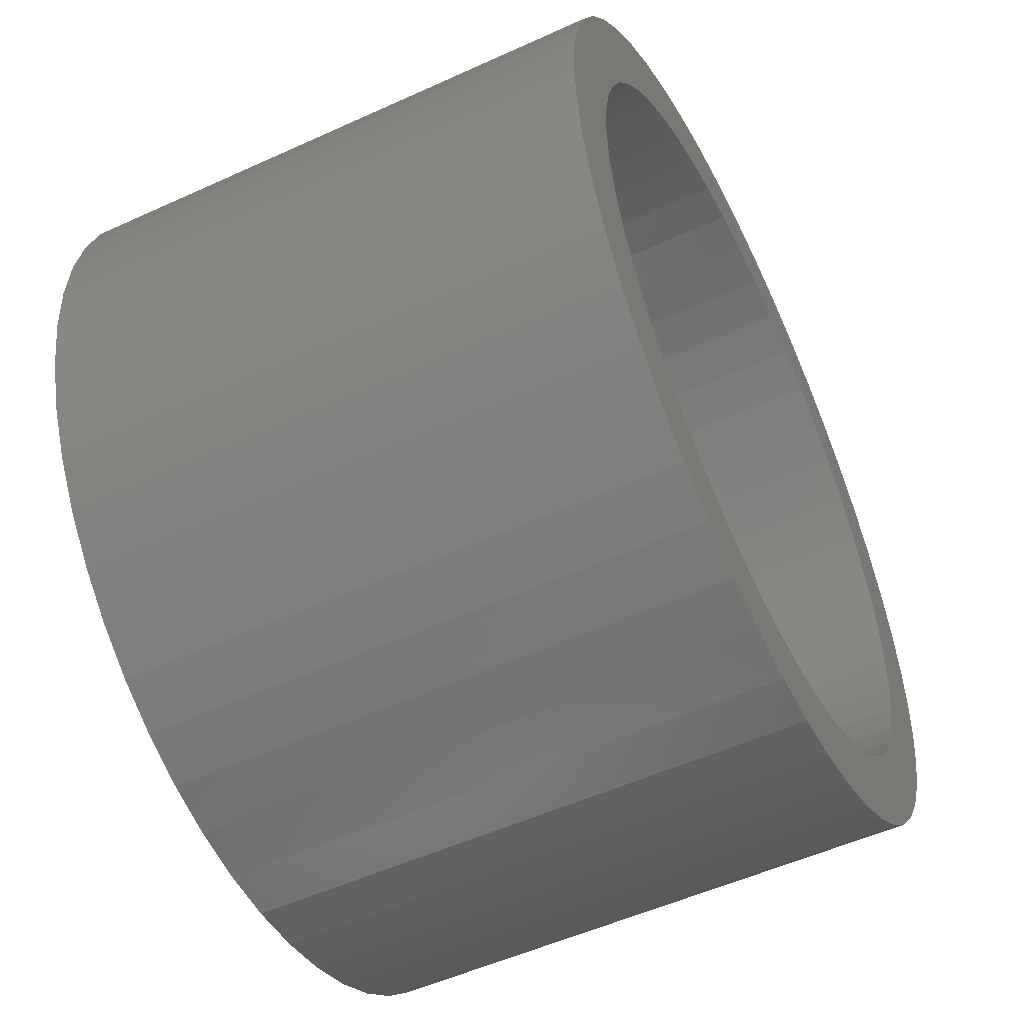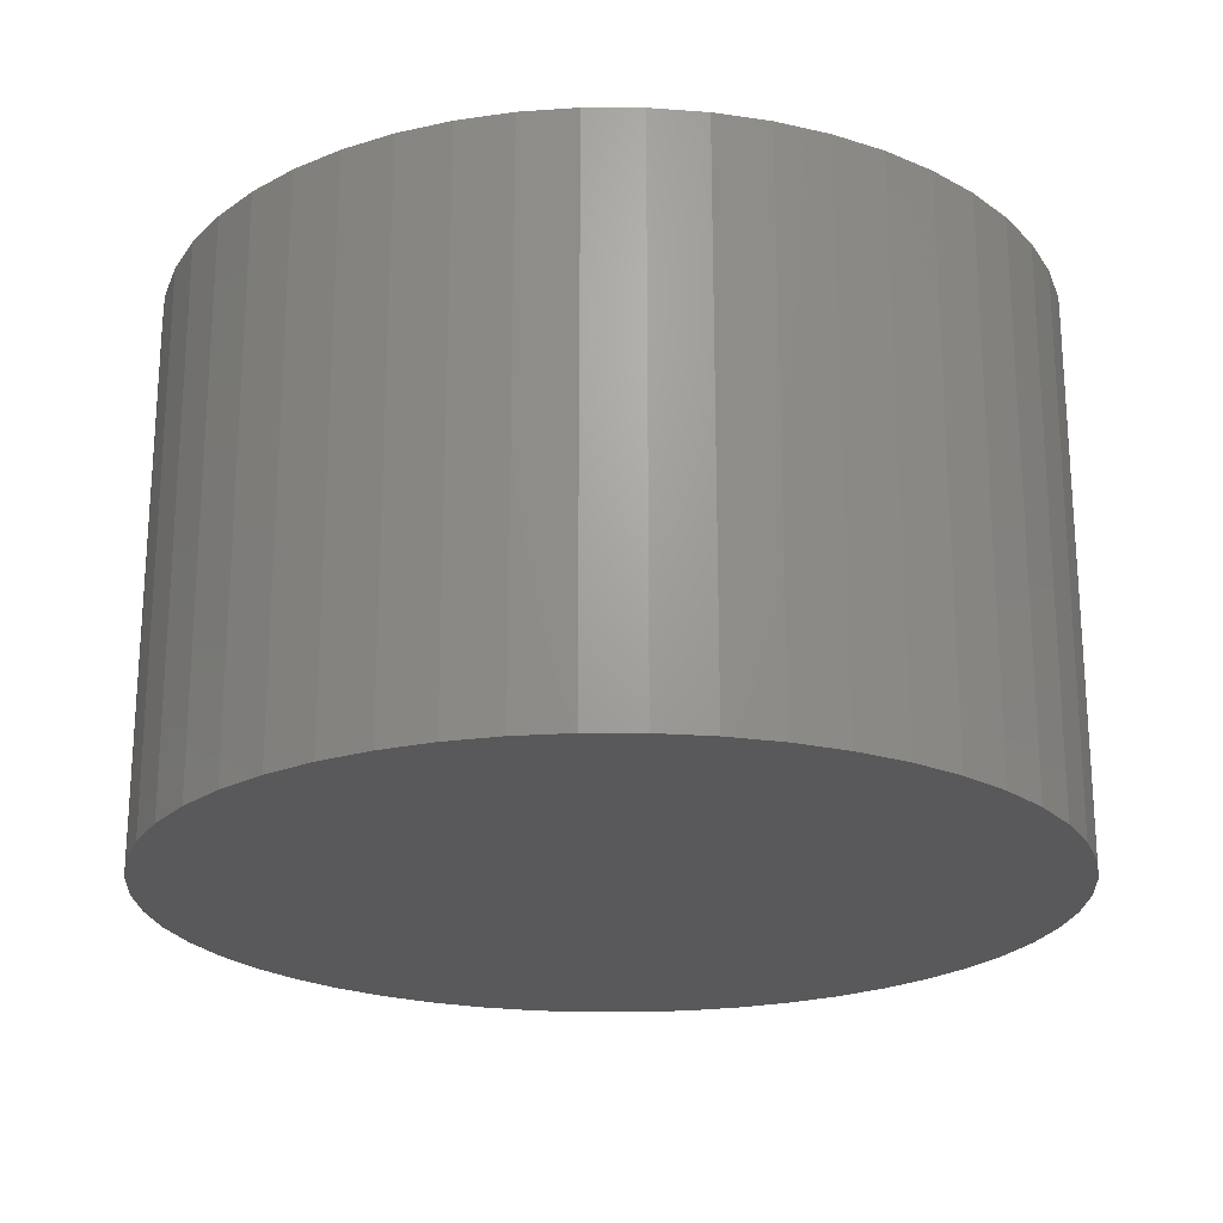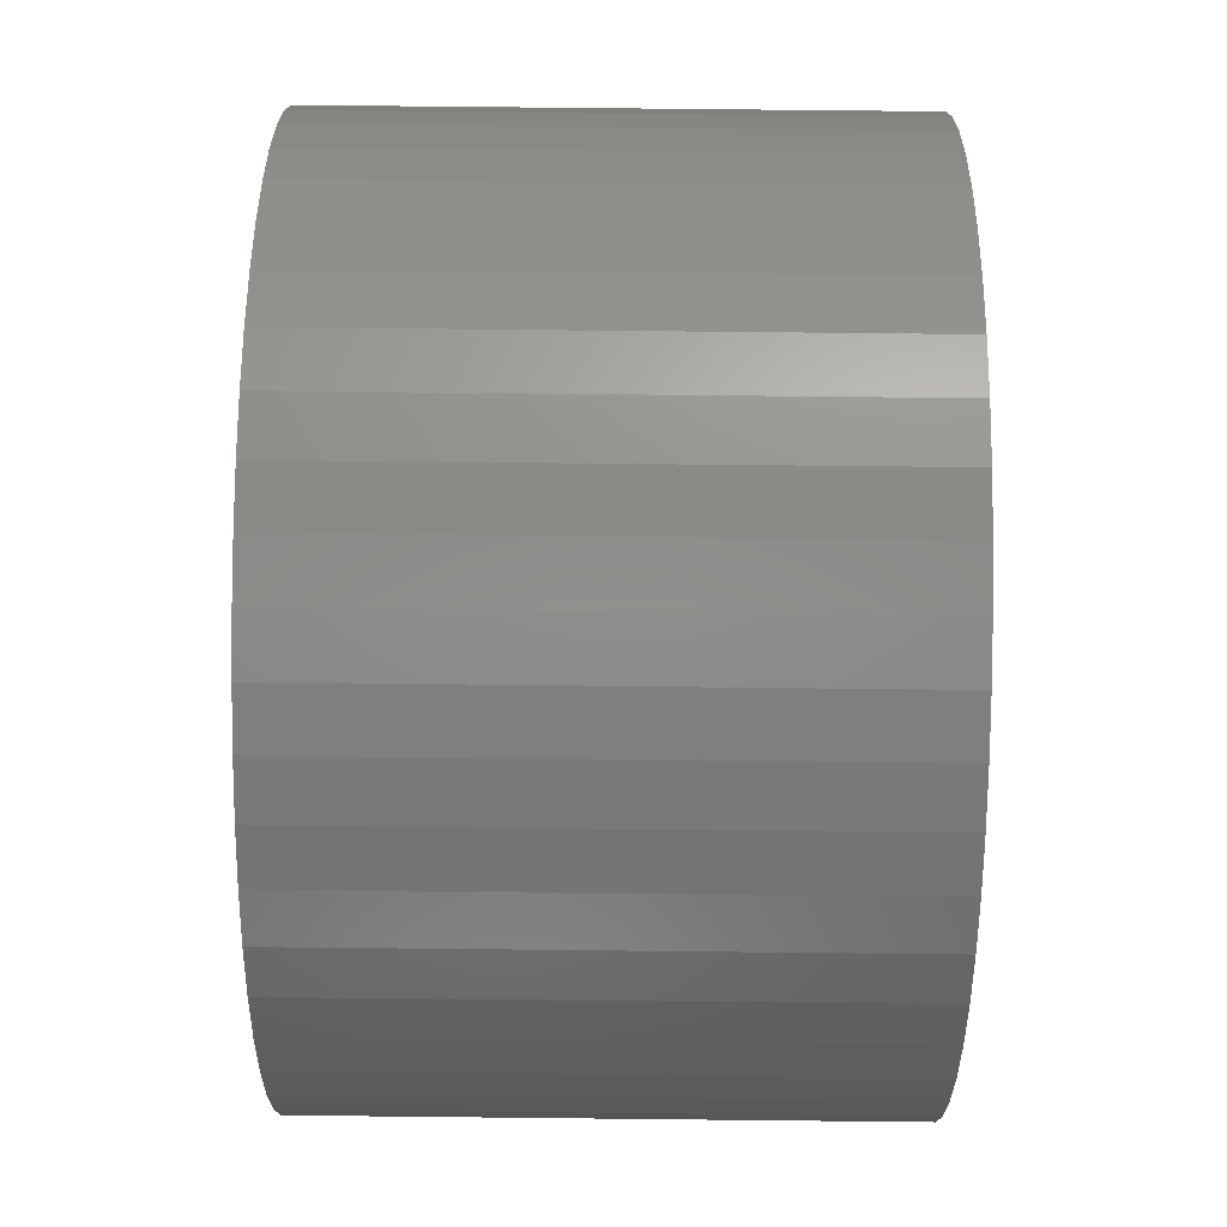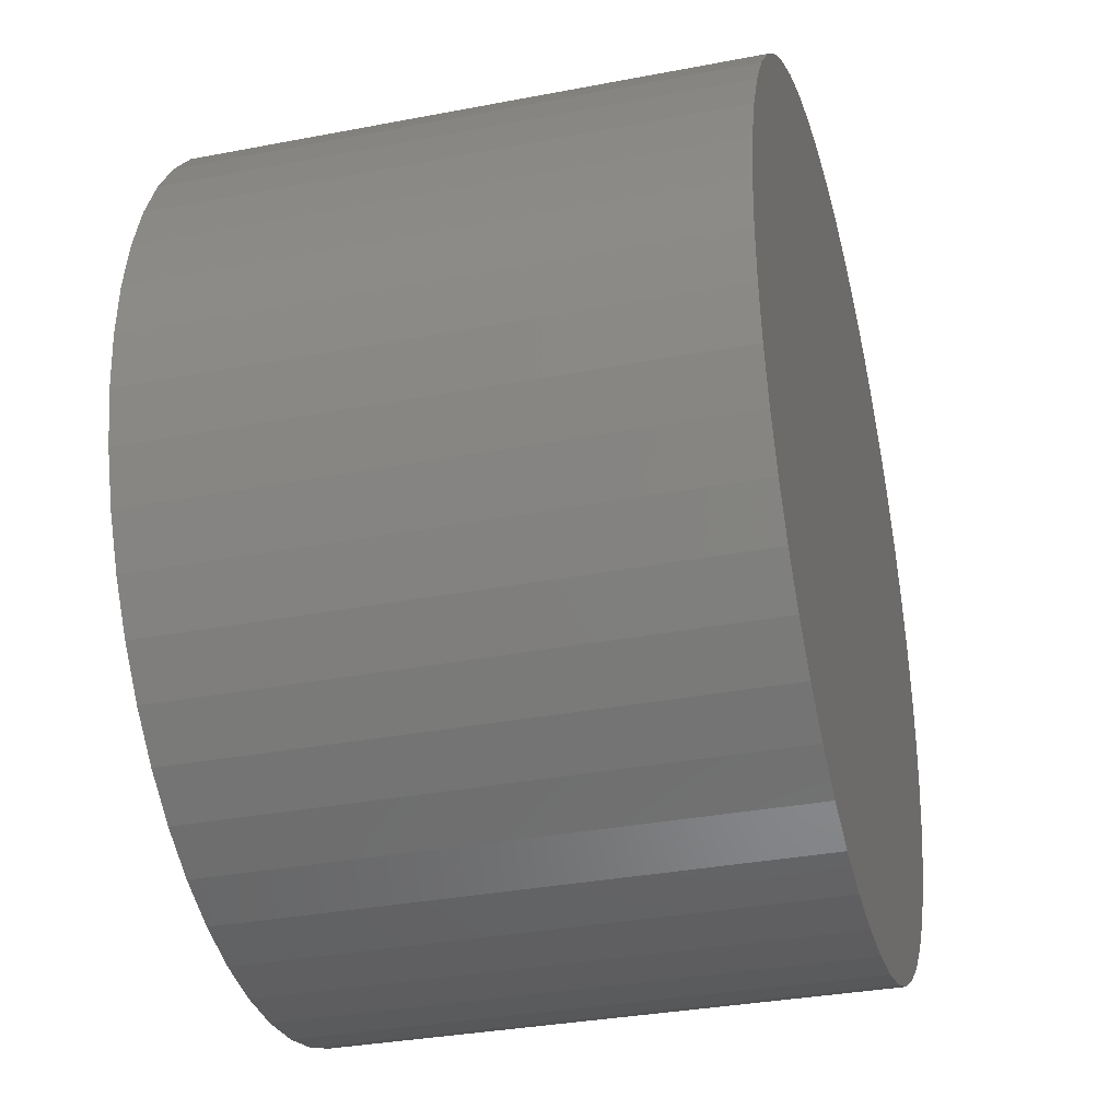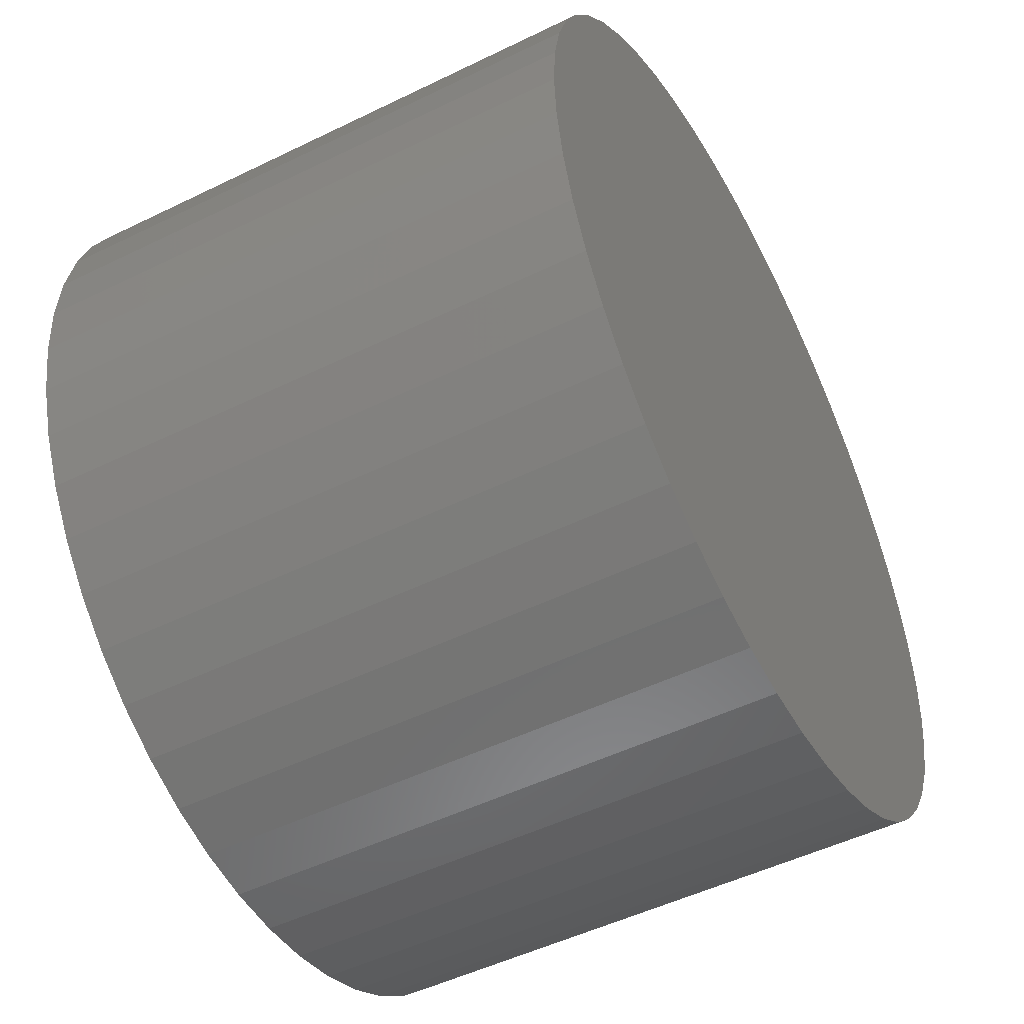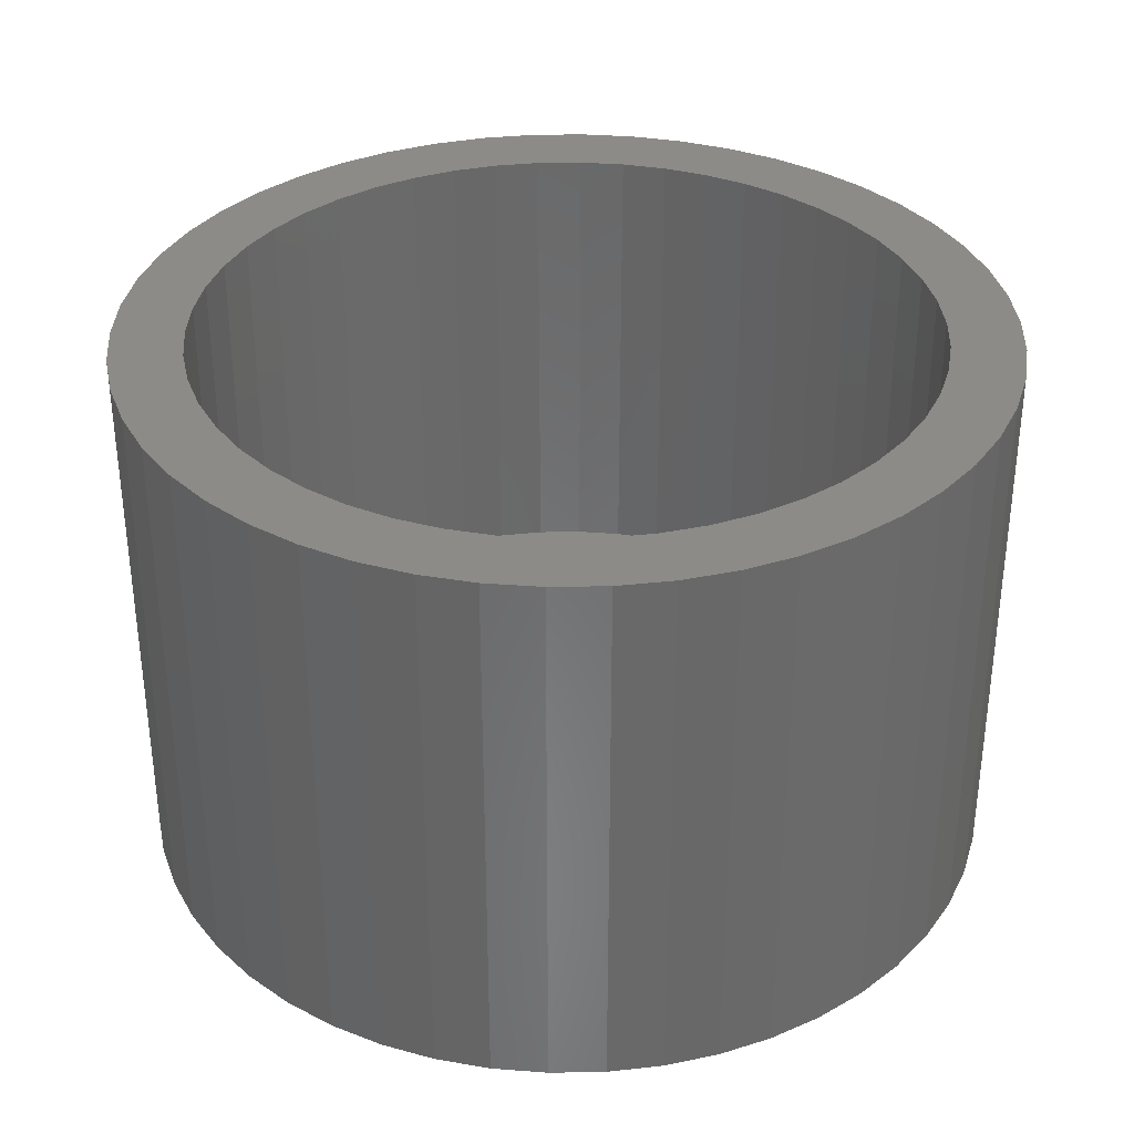
<metadata>
{"format":"stl","ext":"stl","renderer":"f3d","projection":"perspective","resolution":1024,"background":"white","views":[{"elev":-52.9,"azim":-63.9,"up":"+Y"},{"elev":-22.2,"azim":71.8,"up":"+Z"},{"elev":79.0,"azim":-89.4,"up":"+Y"},{"elev":-33.2,"azim":104.8,"up":"+Y"},{"elev":-50.3,"azim":118.2,"up":"+Y"},{"elev":34.3,"azim":-51.7,"up":"+Z"}]}
</metadata>
<code>
# stl→obj: 200 verts, 396 faces
v 5.5 0 0
v 5.457 0.6893 -7
v 5.457 0.6893 0
v 5.5 0 -7
v -5.5 0 -7
v -5.457 0.6893 0
v -5.457 0.6893 -7
v -5.5 0 0
v 0.3453 5.489 -7
v -0.3453 5.489 0
v 0.3453 5.489 0
v -0.3453 5.489 -7
v -0.3453 -5.489 -7
v 0.3453 -5.489 0
v -0.3453 -5.489 0
v 0.3453 -5.489 -7
v 4.009 3.765 -7
v 3.506 4.238 0
v 4.009 3.765 0
v 3.506 4.238 -7
v -3.506 4.238 -7
v -4.009 3.765 0
v -3.506 4.238 0
v -4.009 3.765 -7
v -1.7 5.231 -7
v -2.342 4.977 0
v -1.7 5.231 0
v -2.342 4.977 -7
v 4.009 -3.765 0
v 4.45 -3.233 -7
v 4.45 -3.233 0
v 4.009 -3.765 -7
v 5.114 2.025 0
v 4.82 2.65 -7
v 4.82 2.65 0
v 5.114 2.025 -7
v 2.342 4.977 -7
v 1.7 5.231 0
v 2.342 4.977 0
v 1.7 5.231 -7
v 1.031 5.403 0
v 1.031 5.403 -7
v 2.947 4.644 -7
v 2.947 4.644 0
v -5.114 2.025 -7
v -4.82 2.65 0
v -4.82 2.65 -7
v -5.114 2.025 0
v -4.45 3.233 -7
v -4.45 3.233 0
v 4.6 0 0
v 4.564 0.5765 0
v 5.327 1.368 0
v 5.457 -0.6893 0
v 4.455 1.144 0
v 4.564 -0.5765 0
v 4.277 1.693 0
v 5.327 -1.368 0
v 4.455 -1.144 0
v 4.031 2.216 0
v 4.45 3.233 0
v 3.721 2.704 0
v 3.353 3.149 0
v 2.932 3.544 0
v 2.465 3.884 0
v 1.959 4.162 0
v 1.421 4.375 0
v 0.862 4.519 0
v 0.2888 4.591 0
v -0.2888 4.591 0
v -0.862 4.519 0
v -1.031 5.403 0
v -1.421 4.375 0
v -1.959 4.162 0
v -2.465 3.884 0
v -2.947 4.644 0
v -2.932 3.544 0
v -3.353 3.149 0
v -3.721 2.704 0
v -4.031 2.216 0
v -4.277 1.693 0
v -4.455 1.144 0
v -5.327 1.368 0
v 5.114 -2.025 0
v 4.277 -1.693 0
v 4.82 -2.65 0
v 4.031 -2.216 0
v 3.721 -2.704 0
v 3.353 -3.149 0
v 3.506 -4.238 0
v 2.932 -3.544 0
v 2.947 -4.644 0
v 2.465 -3.884 0
v 2.342 -4.977 0
v 1.959 -4.162 0
v 1.7 -5.231 0
v 1.421 -4.375 0
v 1.031 -5.403 0
v 0.862 -4.519 0
v 0.2888 -4.591 0
v -0.2888 -4.591 0
v -0.862 -4.519 0
v -1.031 -5.403 0
v -1.421 -4.375 0
v -1.7 -5.231 0
v -1.959 -4.162 0
v -2.342 -4.977 0
v -2.465 -3.884 0
v -2.947 -4.644 0
v -2.932 -3.544 0
v -3.506 -4.238 0
v -3.353 -3.149 0
v -4.009 -3.765 0
v -3.721 -2.704 0
v -4.45 -3.233 0
v -4.031 -2.216 0
v -4.82 -2.65 0
v -4.277 -1.693 0
v -5.114 -2.025 0
v -4.455 -1.144 0
v -5.327 -1.368 0
v -4.564 -0.5765 0
v -5.457 -0.6893 0
v -4.6 0 0
v -4.564 0.5765 0
v -1.031 5.403 -7
v 5.457 -0.6893 -7
v 5.327 -1.368 -7
v 5.327 1.368 -7
v 5.114 -2.025 -7
v 4.82 -2.65 -7
v 4.45 3.233 -7
v 3.506 -4.238 -7
v 2.947 -4.644 -7
v 2.342 -4.977 -7
v 1.7 -5.231 -7
v 1.031 -5.403 -7
v -1.031 -5.403 -7
v -1.7 -5.231 -7
v -2.342 -4.977 -7
v -2.947 -4.644 -7
v -2.947 4.644 -7
v -3.506 -4.238 -7
v -4.009 -3.765 -7
v -4.45 -3.233 -7
v -4.82 -2.65 -7
v -5.114 -2.025 -7
v -5.327 -1.368 -7
v -5.327 1.368 -7
v -5.457 -0.6893 -7
v 4.6 0 -6
v 4.564 0.5765 -6
v -4.564 0.5765 -6
v -4.6 0 -6
v -0.2888 4.591 -6
v 0.2888 4.591 -6
v 0.2888 -4.591 -6
v -0.2888 -4.591 -6
v 2.932 3.544 -6
v 3.353 3.149 -6
v -3.353 3.149 -6
v -2.932 3.544 -6
v -1.959 4.162 -6
v -1.421 4.375 -6
v 4.277 1.693 -6
v 4.031 2.216 -6
v 4.455 1.144 -6
v 1.421 4.375 -6
v 1.959 4.162 -6
v 0.862 4.519 -6
v 2.465 3.884 -6
v -4.031 2.216 -6
v -4.277 1.693 -6
v -3.721 2.704 -6
v -4.455 1.144 -6
v -2.465 3.884 -6
v -0.862 4.519 -6
v 0.862 -4.519 -6
v 3.721 2.704 -6
v 4.564 -0.5765 -6
v -1.421 -4.375 -6
v -1.959 -4.162 -6
v -4.031 -2.216 -6
v -3.721 -2.704 -6
v -4.277 -1.693 -6
v 4.455 -1.144 -6
v 4.277 -1.693 -6
v 4.031 -2.216 -6
v 3.721 -2.704 -6
v 3.353 -3.149 -6
v 2.932 -3.544 -6
v 2.465 -3.884 -6
v 1.959 -4.162 -6
v 1.421 -4.375 -6
v -0.862 -4.519 -6
v -2.465 -3.884 -6
v -2.932 -3.544 -6
v -3.353 -3.149 -6
v -4.455 -1.144 -6
v -4.564 -0.5765 -6
f 1 2 3
f 2 1 4
f 5 6 7
f 6 5 8
f 9 10 11
f 10 9 12
f 13 14 15
f 14 13 16
f 17 18 19
f 18 17 20
f 21 22 23
f 22 21 24
f 25 26 27
f 26 25 28
f 29 30 31
f 30 29 32
f 33 34 35
f 34 33 36
f 37 38 39
f 38 37 40
f 40 41 38
f 41 40 42
f 43 39 44
f 39 43 37
f 45 46 47
f 46 45 48
f 49 22 24
f 22 49 50
f 51 1 3
f 52 3 53
f 1 51 54
f 55 53 33
f 56 54 51
f 57 33 35
f 54 56 58
f 59 58 56
f 3 52 51
f 53 55 52
f 60 35 61
f 33 57 55
f 35 60 57
f 62 61 19
f 61 62 60
f 63 19 18
f 19 63 62
f 64 18 44
f 18 64 63
f 44 65 64
f 39 65 44
f 39 66 65
f 38 66 39
f 38 67 66
f 41 67 38
f 41 68 67
f 11 68 41
f 11 69 68
f 11 70 69
f 10 70 11
f 10 71 70
f 72 71 10
f 72 73 71
f 27 73 72
f 27 74 73
f 26 74 27
f 26 75 74
f 76 75 26
f 75 76 77
f 23 77 76
f 77 23 78
f 22 78 23
f 78 22 79
f 50 79 22
f 79 50 80
f 46 80 50
f 80 46 81
f 48 81 46
f 81 48 82
f 83 82 48
f 58 59 84
f 85 84 59
f 84 85 86
f 87 86 85
f 86 87 31
f 88 31 87
f 31 88 29
f 89 29 88
f 29 89 90
f 91 90 89
f 90 91 92
f 93 92 91
f 93 94 92
f 95 94 93
f 95 96 94
f 97 96 95
f 97 98 96
f 99 98 97
f 99 14 98
f 100 14 99
f 101 14 100
f 101 15 14
f 102 15 101
f 102 103 15
f 104 103 102
f 104 105 103
f 106 105 104
f 106 107 105
f 108 107 106
f 109 108 110
f 108 109 107
f 111 110 112
f 110 111 109
f 113 112 114
f 112 113 111
f 115 114 116
f 117 116 118
f 114 115 113
f 119 118 120
f 121 120 122
f 123 122 124
f 82 83 125
f 116 117 115
f 6 125 83
f 118 119 117
f 125 6 124
f 120 121 119
f 8 124 6
f 122 123 121
f 124 8 123
f 12 72 10
f 72 12 126
f 127 2 4
f 128 2 127
f 128 129 2
f 130 129 128
f 130 36 129
f 131 36 130
f 131 34 36
f 30 34 131
f 30 132 34
f 32 132 30
f 32 17 132
f 133 17 32
f 133 20 17
f 134 20 133
f 134 43 20
f 135 43 134
f 135 37 43
f 136 37 135
f 136 40 37
f 137 40 136
f 137 42 40
f 16 42 137
f 16 9 42
f 13 9 16
f 13 12 9
f 138 12 13
f 138 126 12
f 139 126 138
f 139 25 126
f 140 25 139
f 140 28 25
f 141 28 140
f 141 142 28
f 143 142 141
f 143 21 142
f 144 21 143
f 144 24 21
f 145 24 144
f 145 49 24
f 146 49 145
f 146 47 49
f 147 47 146
f 147 45 47
f 148 45 147
f 148 149 45
f 150 149 148
f 150 7 149
f 7 150 5
f 16 98 14
f 98 16 137
f 136 94 96
f 94 136 135
f 53 36 33
f 36 53 129
f 3 129 53
f 129 3 2
f 61 17 19
f 17 61 132
f 35 132 61
f 132 35 34
f 42 11 41
f 11 42 9
f 20 44 18
f 44 20 43
f 47 50 49
f 50 47 46
f 149 48 45
f 48 149 83
f 7 83 149
f 83 7 6
f 28 76 26
f 76 28 142
f 142 23 76
f 23 142 21
f 126 27 72
f 27 126 25
f 54 4 1
f 4 54 127
f 135 92 94
f 92 135 134
f 133 29 90
f 29 133 32
f 86 130 84
f 130 86 131
f 146 119 147
f 119 146 117
f 84 128 58
f 128 84 130
f 31 131 86
f 131 31 30
f 148 123 150
f 123 148 121
f 150 8 5
f 8 150 123
f 147 121 148
f 121 147 119
f 137 96 98
f 96 137 136
f 58 127 54
f 127 58 128
f 134 90 92
f 90 134 133
f 138 15 103
f 15 138 13
f 140 105 107
f 105 140 139
f 139 103 105
f 103 139 138
f 144 115 145
f 115 144 113
f 144 111 113
f 111 144 143
f 145 117 146
f 117 145 115
f 141 107 109
f 107 141 140
f 143 109 111
f 109 143 141
f 151 52 152
f 52 151 51
f 124 153 125
f 153 124 154
f 155 69 70
f 69 155 156
f 157 101 100
f 101 157 158
f 159 63 64
f 63 159 160
f 161 77 78
f 77 161 162
f 163 73 74
f 73 163 164
f 165 60 166
f 60 165 57
f 152 55 167
f 55 152 52
f 168 66 67
f 66 168 169
f 170 67 68
f 67 170 168
f 171 64 65
f 64 171 159
f 81 172 80
f 172 81 173
f 80 174 79
f 174 80 172
f 82 173 81
f 173 82 175
f 176 74 75
f 74 176 163
f 177 70 71
f 70 177 155
f 178 100 99
f 100 178 157
f 167 57 165
f 57 167 55
f 179 63 160
f 63 179 62
f 166 62 179
f 62 166 60
f 156 68 69
f 68 156 170
f 169 65 66
f 65 169 171
f 125 175 82
f 175 125 153
f 180 51 151
f 51 180 56
f 181 106 104
f 106 181 182
f 114 183 116
f 183 114 184
f 116 185 118
f 185 116 183
f 152 180 151
f 167 180 152
f 167 186 180
f 165 186 167
f 165 187 186
f 166 187 165
f 166 188 187
f 179 188 166
f 179 189 188
f 160 189 179
f 160 190 189
f 159 190 160
f 159 191 190
f 171 191 159
f 171 192 191
f 169 192 171
f 169 193 192
f 168 193 169
f 168 194 193
f 170 194 168
f 170 178 194
f 156 178 170
f 156 157 178
f 155 157 156
f 155 158 157
f 177 158 155
f 177 195 158
f 164 195 177
f 164 181 195
f 163 181 164
f 163 182 181
f 176 182 163
f 176 196 182
f 162 196 176
f 162 197 196
f 161 197 162
f 161 198 197
f 174 198 161
f 174 184 198
f 172 184 174
f 172 183 184
f 173 183 172
f 173 185 183
f 175 185 173
f 175 199 185
f 153 199 175
f 153 200 199
f 200 153 154
f 192 95 93
f 95 192 193
f 193 97 95
f 97 193 194
f 188 85 187
f 85 188 87
f 79 161 78
f 161 79 174
f 162 75 77
f 75 162 176
f 164 71 73
f 71 164 177
f 187 59 186
f 59 187 85
f 186 56 180
f 56 186 59
f 118 199 120
f 199 118 185
f 194 99 97
f 99 194 178
f 191 93 91
f 93 191 192
f 158 102 101
f 102 158 195
f 195 104 102
f 104 195 181
f 112 184 114
f 184 112 198
f 120 200 122
f 200 120 199
f 122 154 124
f 154 122 200
f 189 87 188
f 87 189 88
f 190 88 189
f 88 190 89
f 190 91 89
f 91 190 191
f 182 108 106
f 108 182 196
f 197 112 110
f 112 197 198
f 196 110 108
f 110 196 197

</code>
